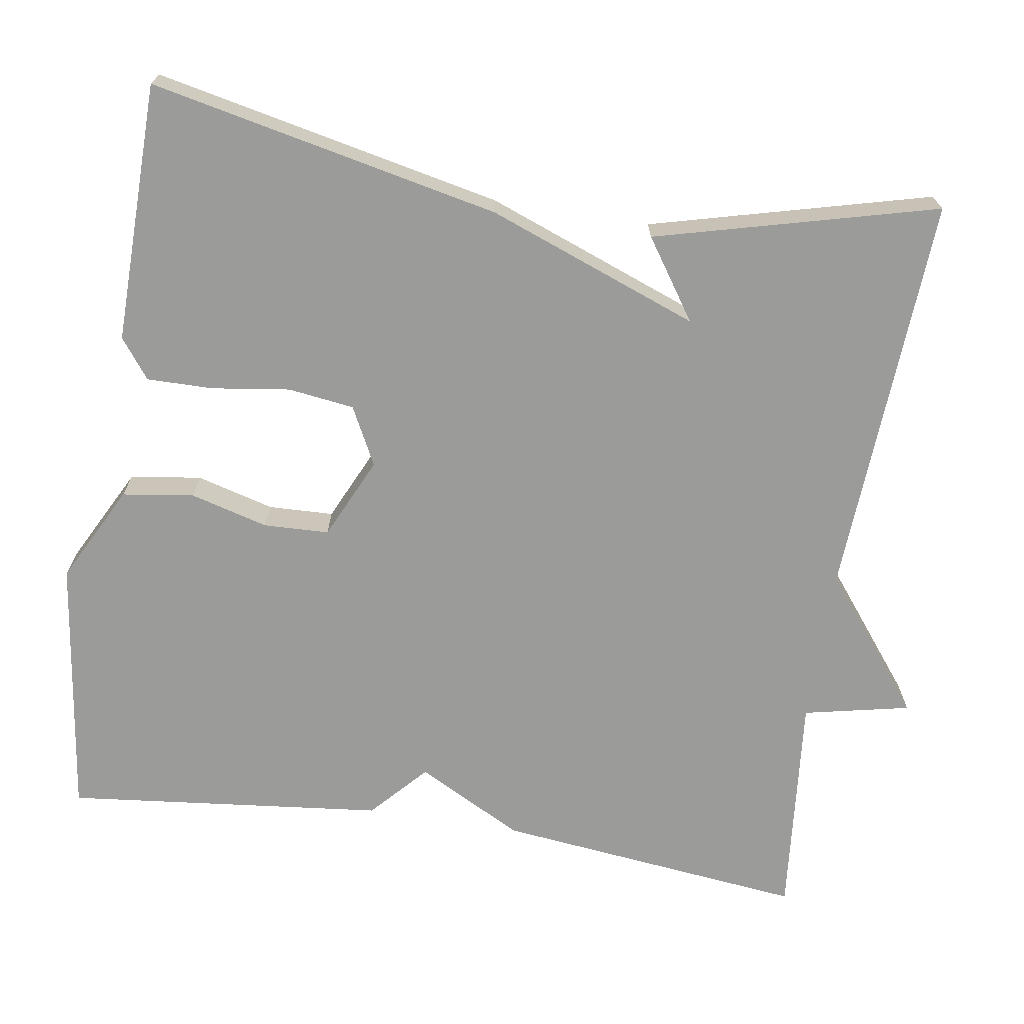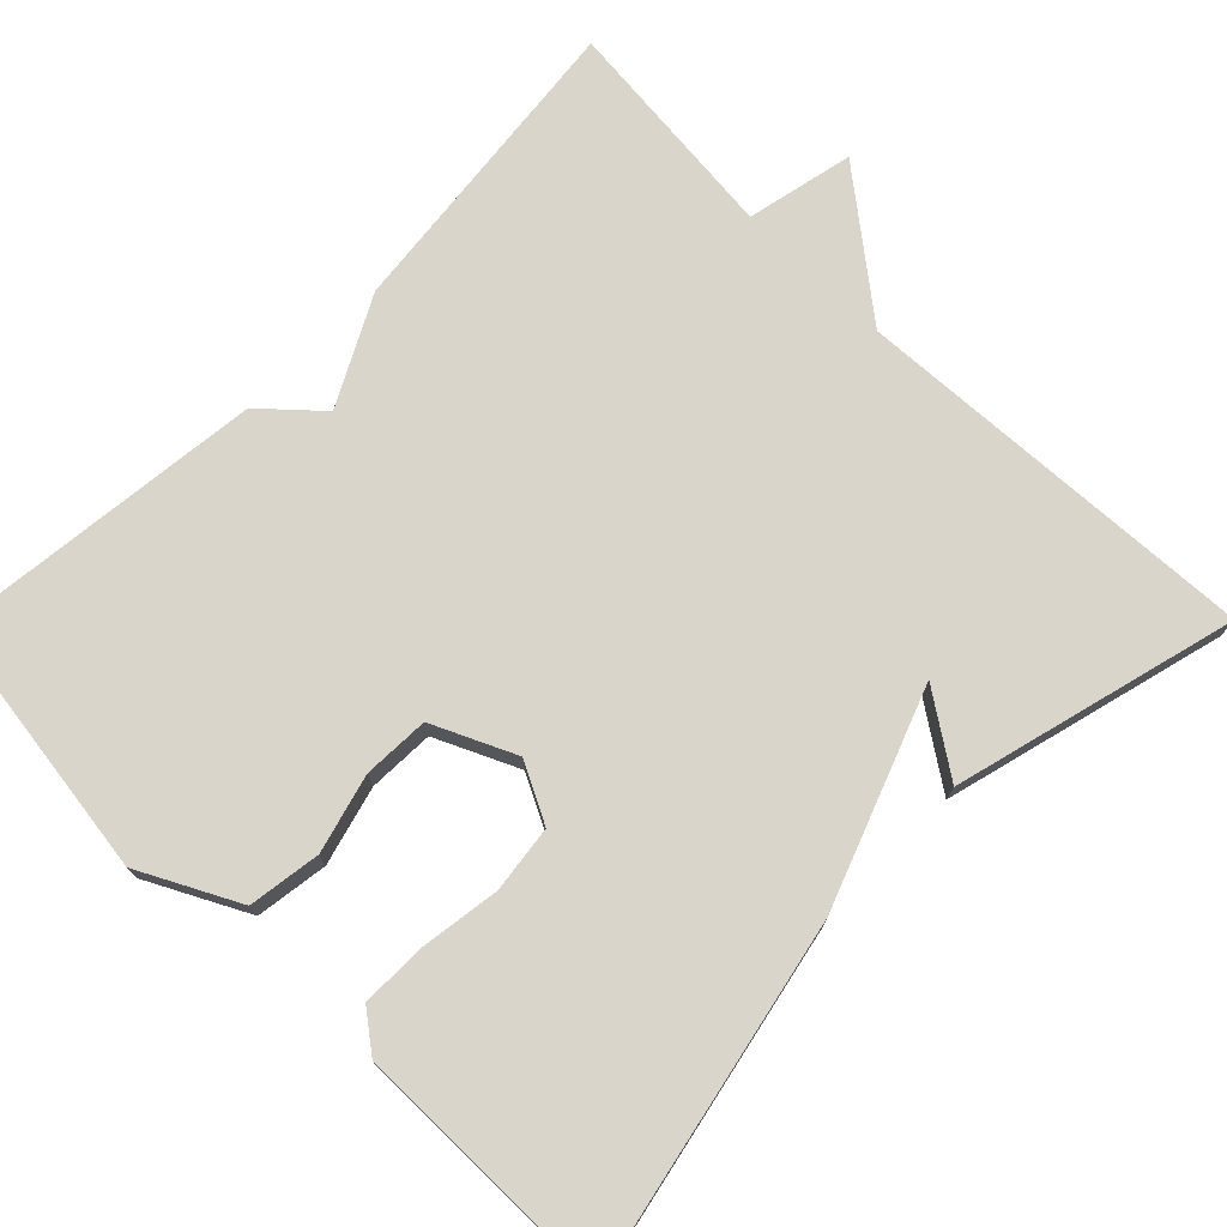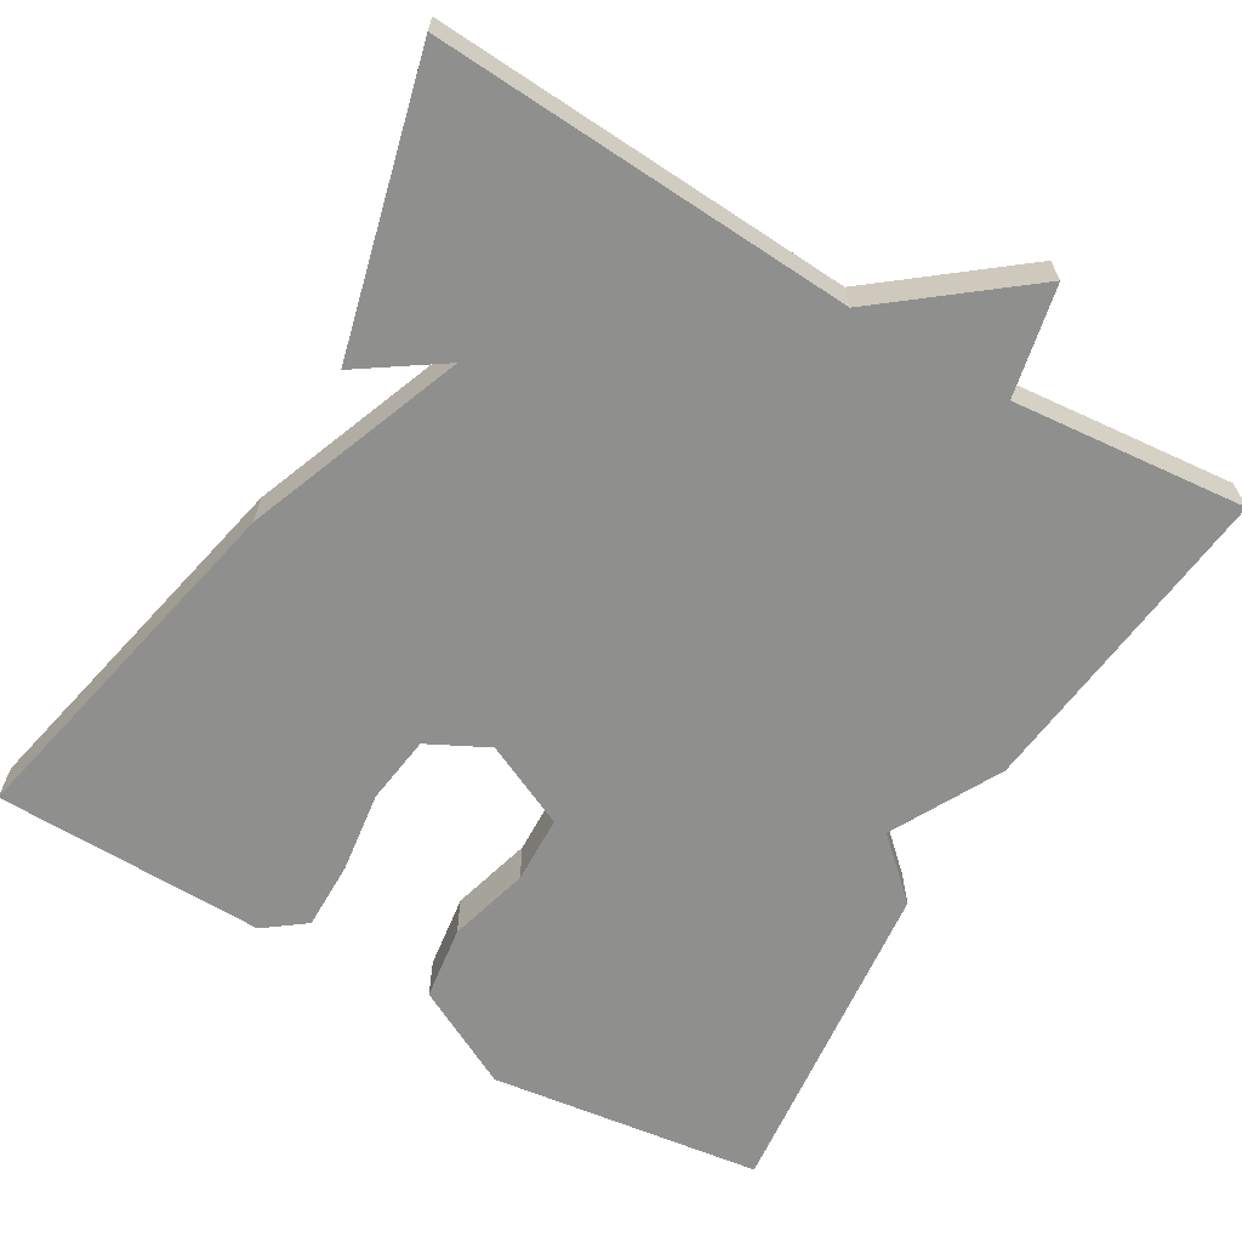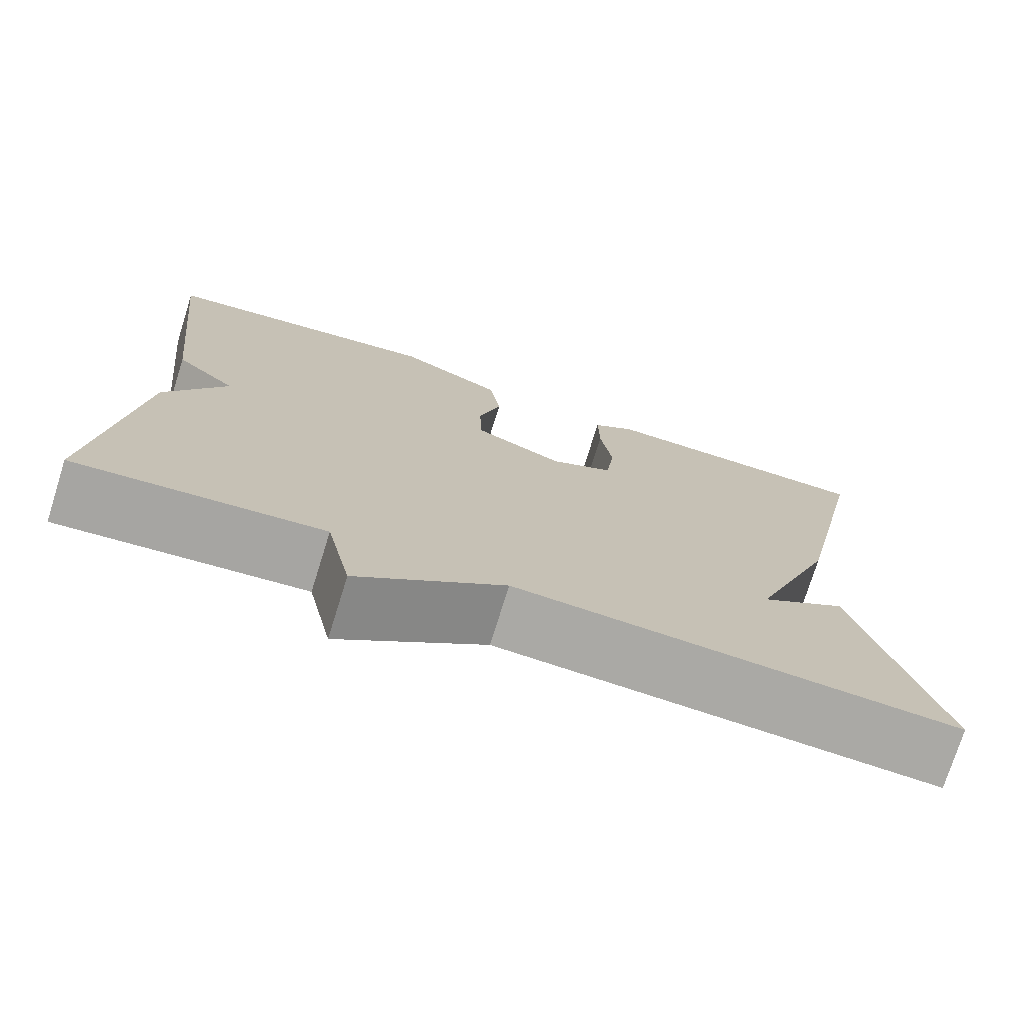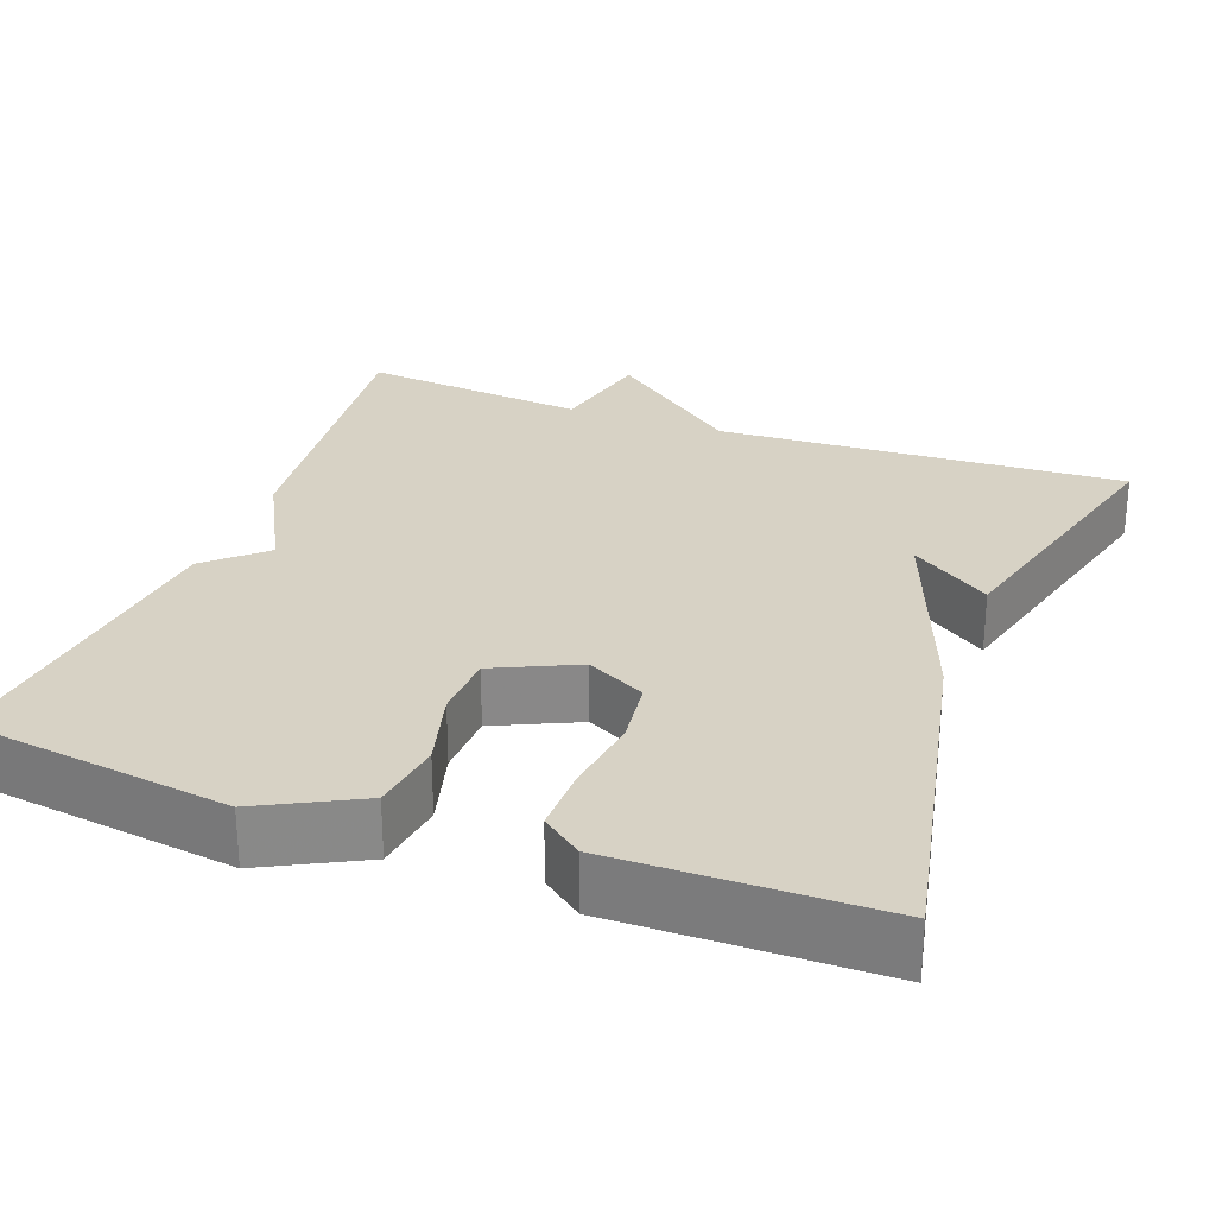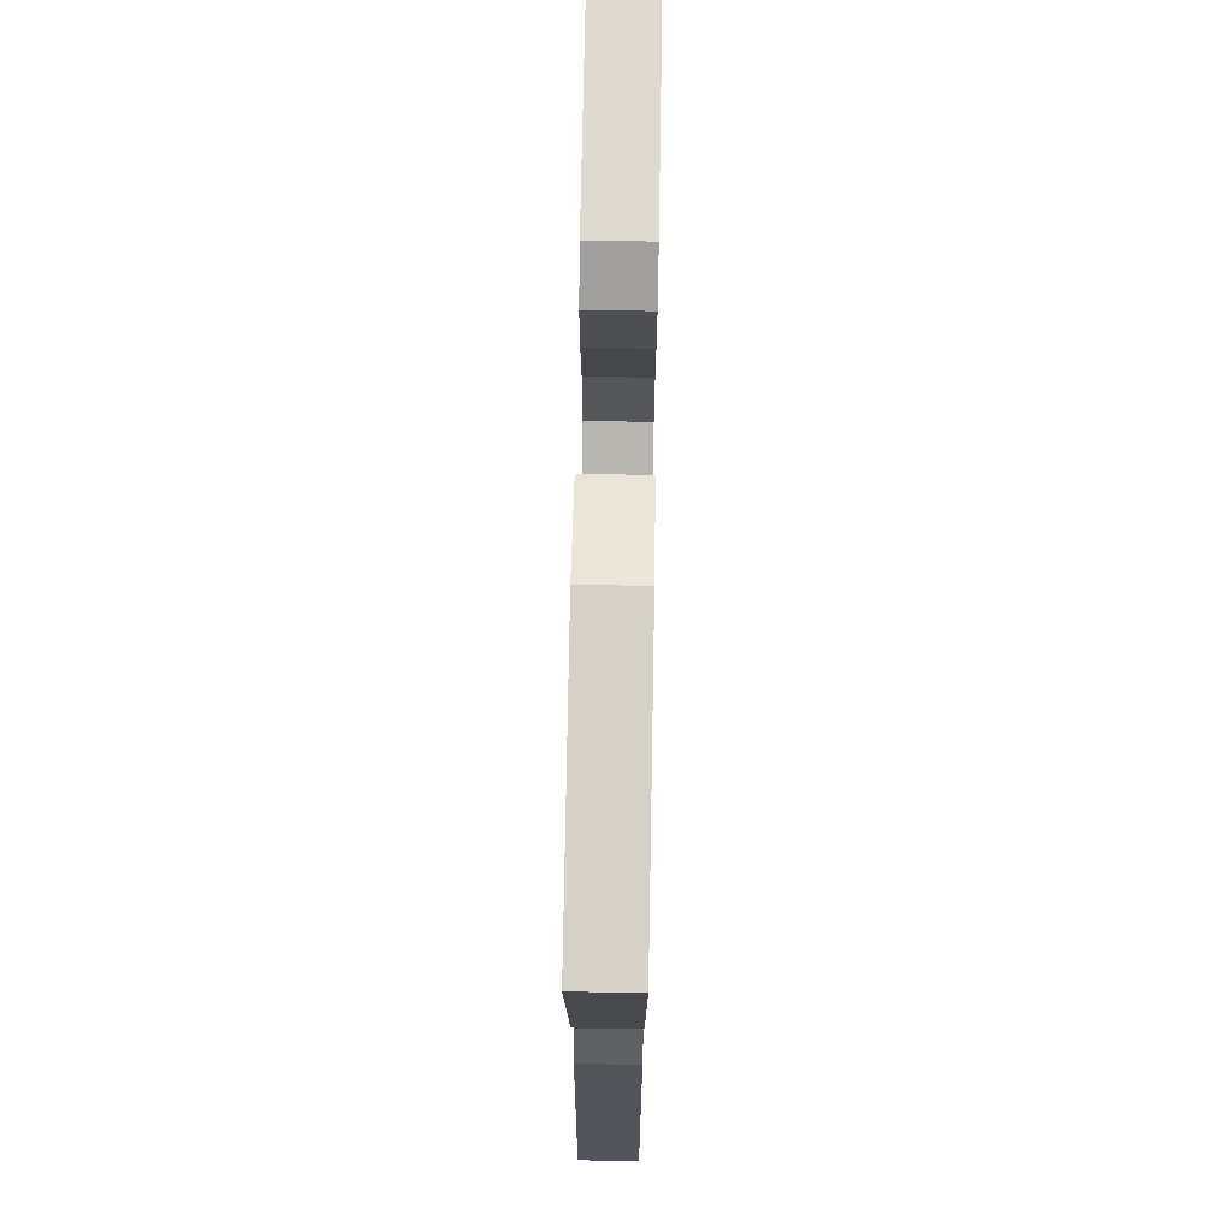
<metadata>
{"format":"obj","ext":"obj","renderer":"f3d","projection":"perspective","resolution":1024,"background":"white","views":[{"elev":-69.6,"azim":81.0,"up":"+Y"},{"elev":74.5,"azim":44.6,"up":"+Y"},{"elev":-65.3,"azim":149.4,"up":"+Y"},{"elev":-74.9,"azim":-17.4,"up":"+Z"},{"elev":27.4,"azim":20.4,"up":"+Y"},{"elev":71.4,"azim":-89.0,"up":"+Z"}]}
</metadata>
<code>
v 0.5 0.07 0.5
v 0.407 0.07 0.056
v 0.306 0.07 -0.213
v 0.407 0.07 -0.144
v 0.5 0.07 -0.5
v -0.014 0.07 -0.472
v -0.185 0.07 -0.607
v -0.214 0.07 -0.472
v -0.5 0.07 -0.5
v -0.456 0.07 -0.105
v -0.385 0.07 0.03
v -0.456 0.07 0.095
v -0.5 0.07 0.5
v -0.167 0.07 0.546
v -0.043 0.07 0.482
v -0.03 0.07 0.391
v -0.057 0.07 0.292
v -0.054 0.07 0.209
v 0.05 0.07 0.161
v 0.124 0.07 0.199
v 0.135 0.07 0.283
v 0.121 0.07 0.382
v 0.12 0.07 0.466
v 0.17 0.07 0.504
v 0.5 0 0.5
v 0.407 0 0.056
v 0.306 0 -0.213
v 0.407 0 -0.144
v 0.5 0 -0.5
v -0.014 0 -0.472
v -0.185 0 -0.607
v -0.214 0 -0.472
v -0.5 0 -0.5
v -0.456 0 -0.105
v -0.385 0 0.03
v -0.456 0 0.095
v -0.5 0 0.5
v -0.167 0 0.546
v -0.043 0 0.482
v -0.03 0 0.391
v -0.057 0 0.292
v -0.054 0 0.209
v 0.05 0 0.161
v 0.124 0 0.199
v 0.135 0 0.283
v 0.121 0 0.382
v 0.12 0 0.466
v 0.17 0 0.504
f 1 2 3
f 24 1 3
f 23 24 3
f 22 23 3
f 21 22 3
f 20 21 3
f 19 20 3
f 18 19 3
f 15 16 17
f 14 15 17
f 13 14 17
f 12 13 17
f 11 12 17
f 11 17 18
f 10 11 18
f 9 10 18
f 8 9 18
f 8 18 3
f 7 8 3
f 6 7 3
f 3 4 5 6
f 27 26 25
f 27 25 48
f 27 48 47
f 27 47 46
f 27 46 45
f 27 45 44
f 27 44 43
f 27 43 42
f 41 40 39
f 41 39 38
f 41 38 37
f 41 37 36
f 41 36 35
f 42 41 35
f 42 35 34
f 42 34 33
f 42 33 32
f 27 42 32
f 27 32 31
f 27 31 30
f 30 29 28 27
f 1 25 26 2
f 2 26 27 3
f 3 27 28 4
f 4 28 29 5
f 5 29 30 6
f 6 30 31 7
f 7 31 32 8
f 8 32 33 9
f 9 33 34 10
f 10 34 35 11
f 11 35 36 12
f 12 36 37 13
f 13 37 38 14
f 14 38 39 15
f 15 39 40 16
f 16 40 41 17
f 17 41 42 18
f 18 42 43 19
f 19 43 44 20
f 20 44 45 21
f 21 45 46 22
f 22 46 47 23
f 23 47 48 24
f 24 48 25 1

</code>
